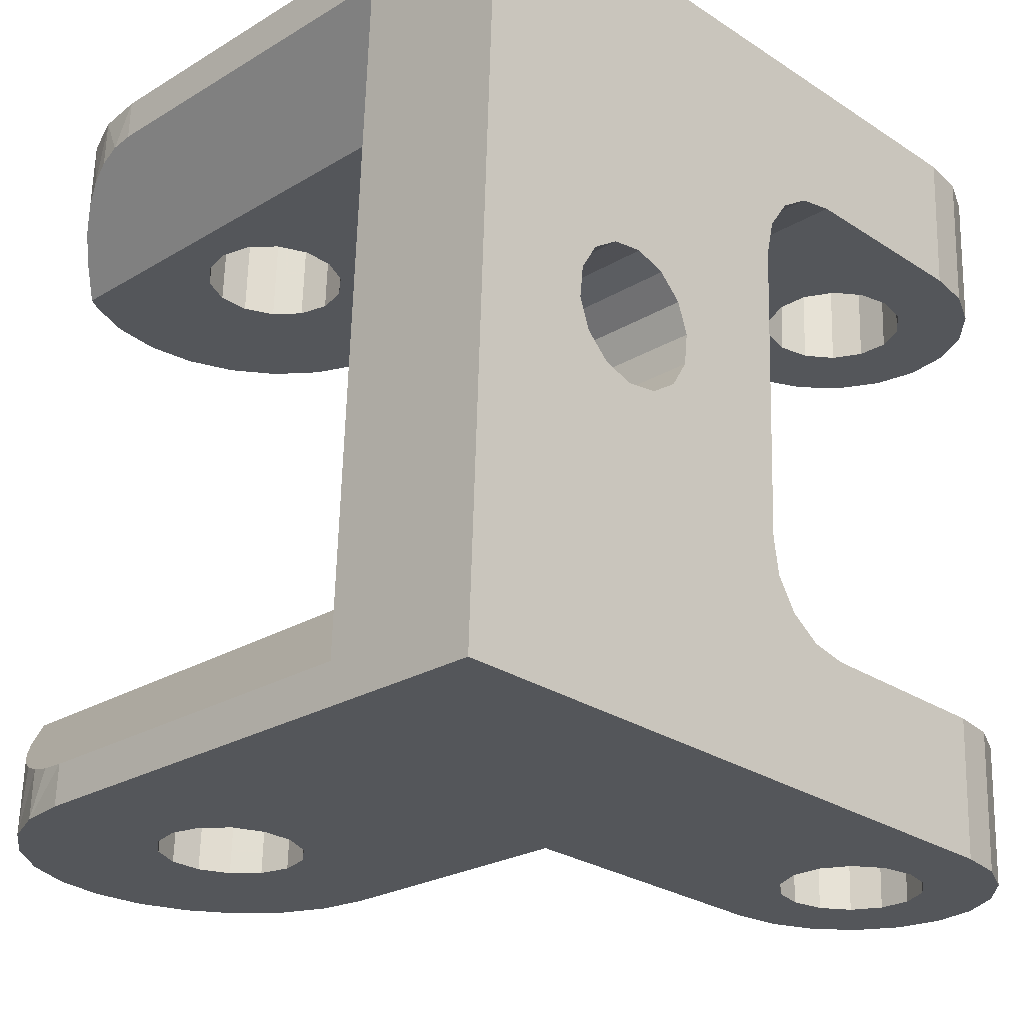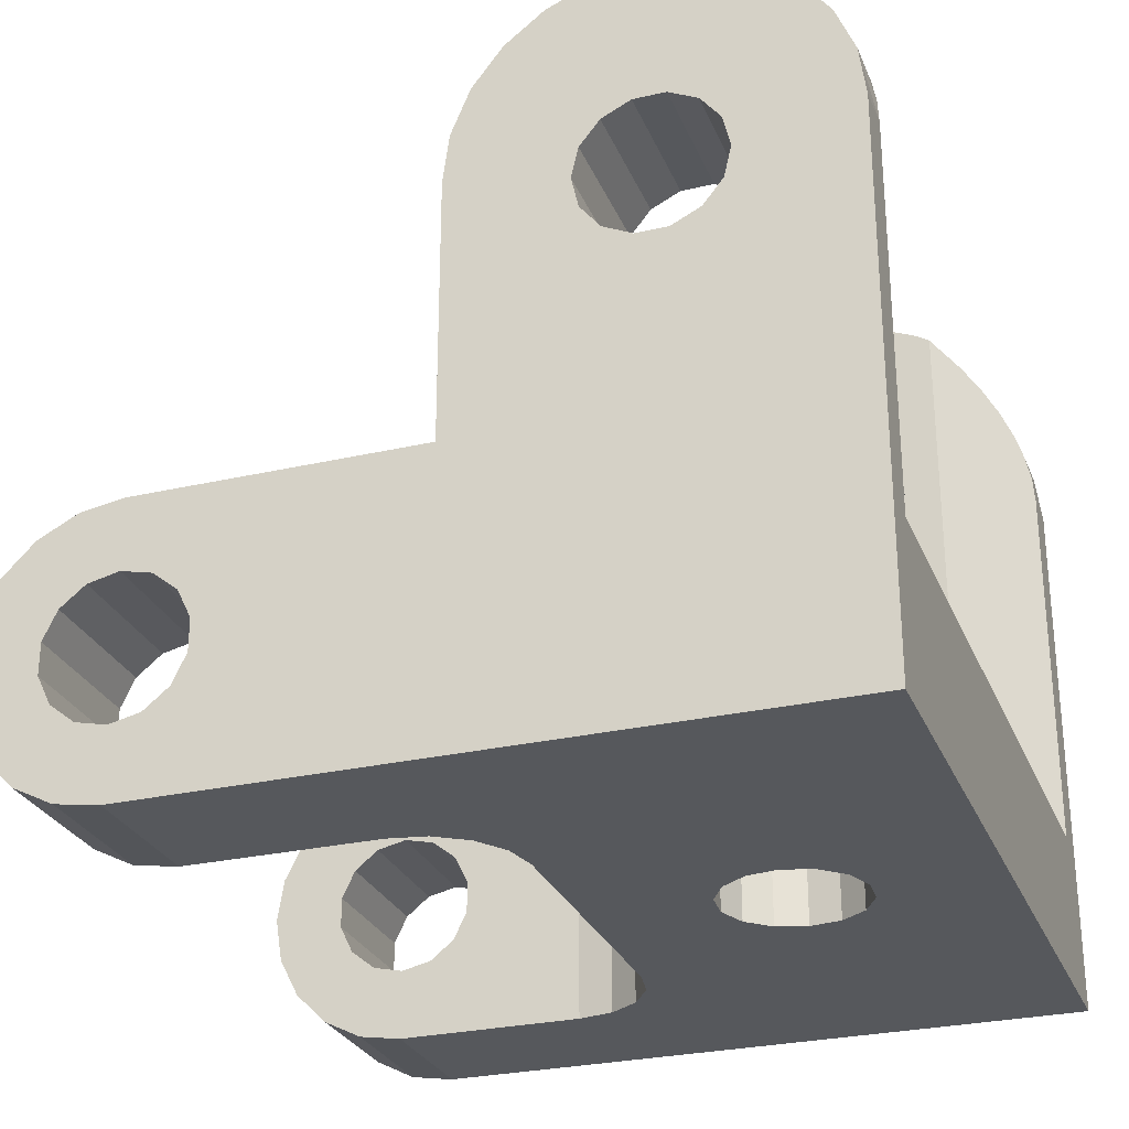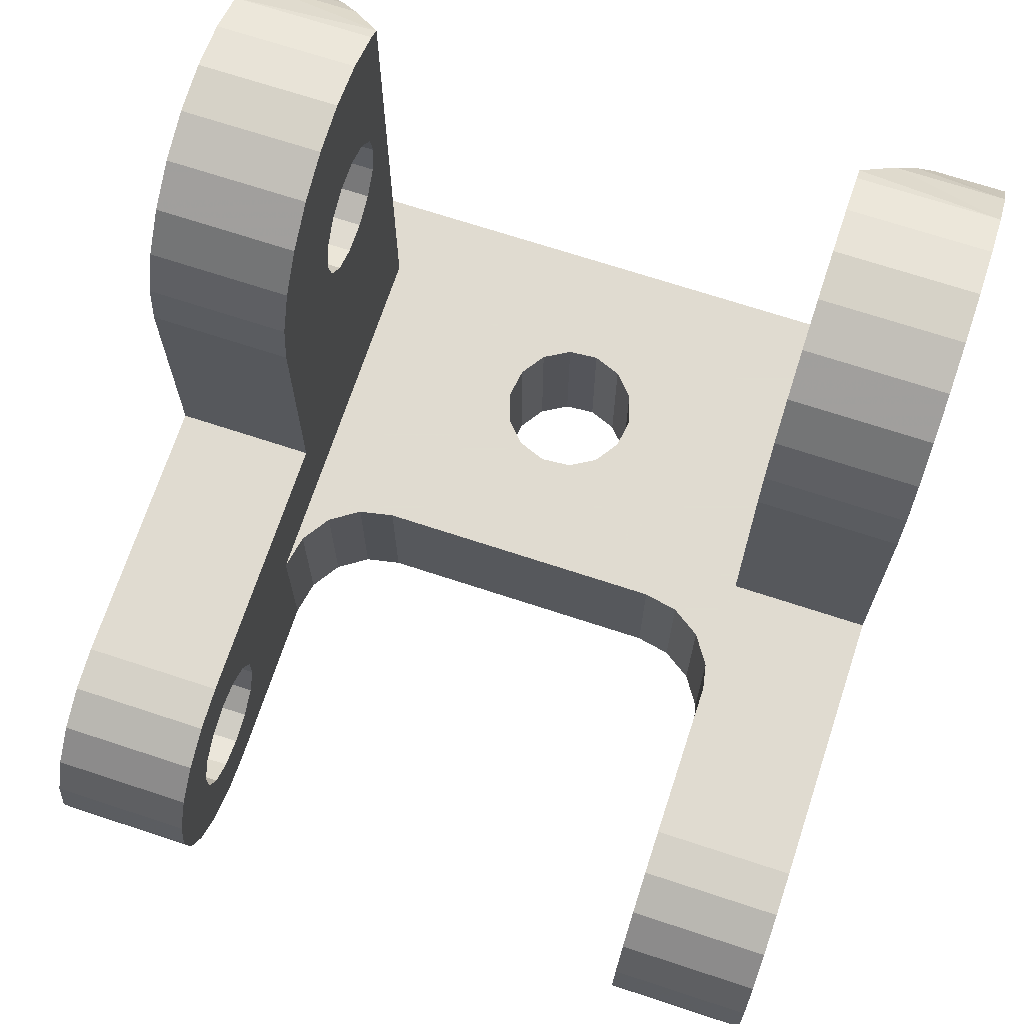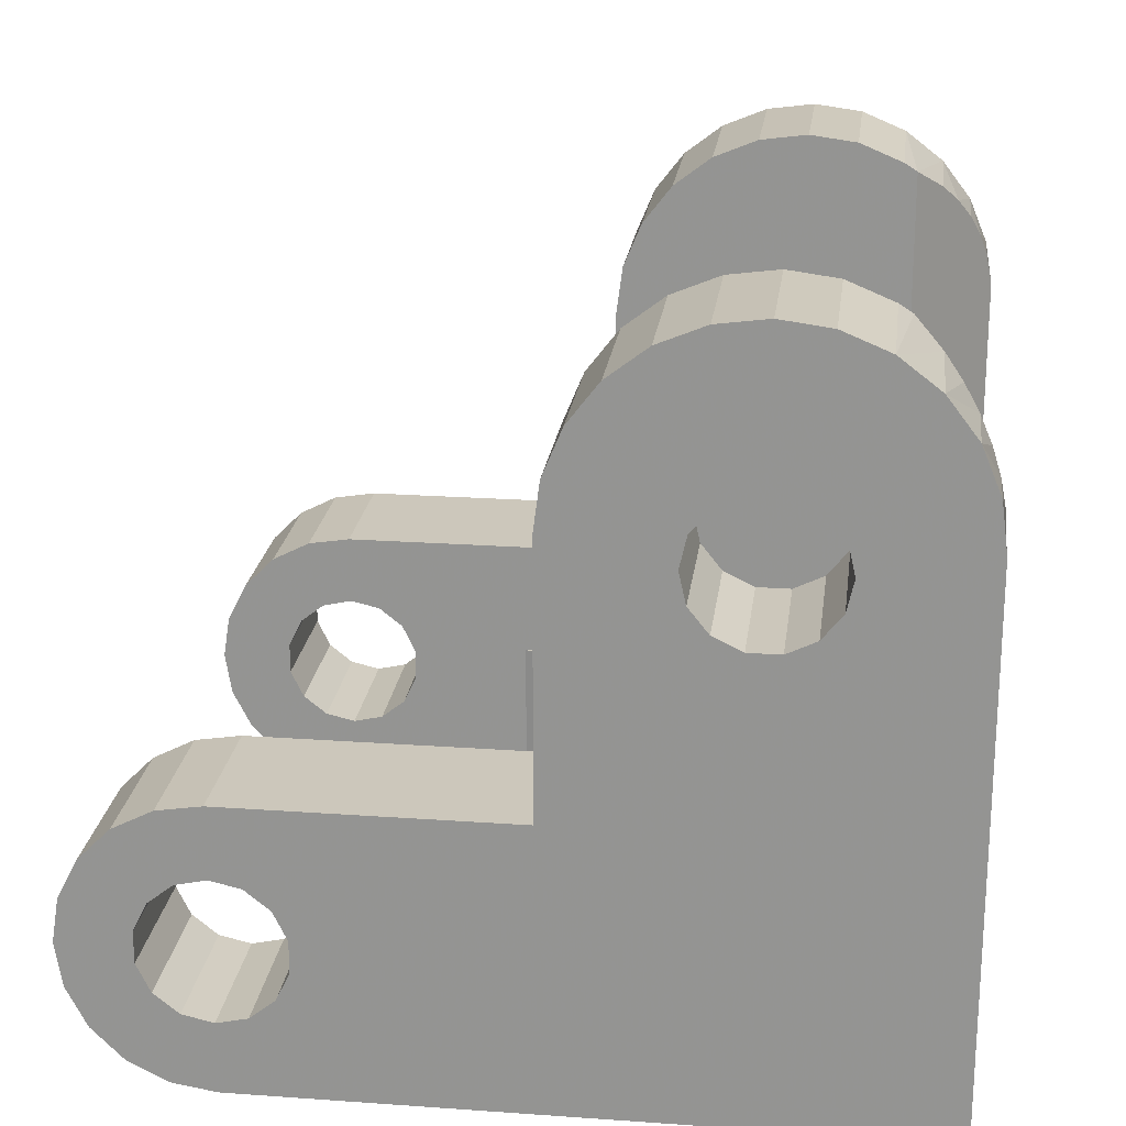
<metadata>
{"format":"obj","ext":"obj","renderer":"f3d","projection":"perspective","resolution":1024,"background":"white","views":[{"elev":-24.2,"azim":134.9,"up":"+Y"},{"elev":-27.8,"azim":21.5,"up":"+Z"},{"elev":69.8,"azim":-69.6,"up":"+Z"},{"elev":21.7,"azim":9.3,"up":"+Z"}]}
</metadata>
<code>
v 0.003689 0.008344 -0.00175
v 0.001415 0.000499 -0.00175
v 0.001058 0.001063 -0.00175
v 0.001491 -0.0001642 -0.00175
v 0.004305 -0.008044 -0.00175
v 0.001272 -0.0007948 -0.00175
v -0.0008012 0.001268 -0.00175
v -0.001272 0.0007948 -0.00175
v -0.004117 0.003048 -0.00175
v -0.001491 0.0001642 -0.00175
v -0.003877 -0.003348 -0.00175
v -0.001415 -0.000499 -0.00175
v -0.004001 -0.004118 -0.00175
v -0.005042 -0.005241 -0.00175
v -0.004409 -0.004783 -0.00175
v 0.0004918 0.001417 -0.00175
v -0.0001717 0.00149 -0.00175
v -0.005801 -0.005421 -0.00175
v -0.009685 -0.008569 -0.00175
v -0.009798 -0.005572 -0.00175
v -0.001058 -0.001063 -0.00175
v -0.0004919 -0.001417 -0.00175
v 0.0001717 -0.00149 -0.00175
v 0.0008012 -0.001268 -0.00175
v -0.004298 0.003807 -0.00175
v -0.004756 0.004439 -0.00175
v -0.00542 0.004848 -0.00175
v -0.0103 0.007819 -0.00175
v -0.006191 0.004971 -0.00175
v -0.01019 0.004821 -0.00175
v -0.004305 0.008044 0.00975
v -0.004305 0.008044 0.00425
v -0.004192 0.005046 0.00975
v -0.004192 0.005046 0.00425
v -0.003689 -0.008344 0.00975
v -0.003802 -0.005346 0.00975
v -0.003689 -0.008344 0.00425
v -0.003802 -0.005346 0.00425
v -0.009798 -0.005572 0.00425
v -0.009685 -0.008569 0.00425
v -0.0103 0.007819 0.00425
v -0.01019 0.004821 0.00425
v -0.01019 0.004821 -0.00025
v -0.0103 0.007819 -0.00025
v -0.01084 0.004797 -0.0001015
v -0.01095 0.007795 -0.0001015
v -0.01136 0.004777 0.0003148
v -0.01147 0.007775 0.0003148
v -0.01165 0.004766 0.0009162
v -0.01176 0.007764 0.0009162
v -0.01165 0.004766 0.001584
v -0.01176 0.007764 0.001584
v -0.01136 0.004777 0.002185
v -0.01147 0.007775 0.002185
v -0.01084 0.004797 0.002601
v -0.01095 0.007795 0.002601
v -0.01019 0.004821 0.00275
v -0.0103 0.007819 0.00275
v -0.009538 0.004845 0.002601
v -0.00965 0.007843 0.002601
v -0.009016 0.004865 0.002185
v -0.009129 0.007863 0.002185
v -0.008727 0.004876 0.001584
v -0.008839 0.007874 0.001584
v -0.008727 0.004876 0.0009162
v -0.008839 0.007874 0.0009162
v -0.009016 0.004865 0.0003148
v -0.009129 0.007863 0.0003148
v -0.009538 0.004845 -0.0001015
v -0.00965 0.007843 -0.0001015
v -0.006191 0.004971 0.00175
v 0.002084 0.005282 0.00175
v 0.001155 0.005247 0.008599
v 0.001304 0.005253 0.00925
v 0.002084 0.005282 0.01304
v -0.0005287 0.005184 0.007788
v 0.0001384 0.005209 0.007788
v 0.0007394 0.005231 0.008077
v 0.0008394 0.005235 0.01361
v -0.0001951 0.005196 0.01375
v 0.0001384 0.005209 0.01071
v -0.0005287 0.005184 0.01071
v 0.001803 0.005271 0.01321
v 0.0007394 0.005231 0.01042
v 0.001155 0.005247 0.009901
v -0.00123 0.005157 0.01361
v -0.002194 0.005121 0.01321
v -0.00113 0.005161 0.01042
v -0.01111 0.004786 -0.001603
v -0.01195 0.004755 -0.001177
v -0.01319 0.004708 0.00125
v -0.01304 0.004714 0.0003229
v -0.01261 0.00473 -0.0005134
v -0.01111 0.004786 0.004103
v -0.01195 0.004755 0.003677
v -0.01261 0.00473 0.003013
v -0.01304 0.004714 0.002177
v -0.00113 0.005161 0.008077
v -0.001546 0.005146 0.008599
v -0.001694 0.00514 0.00925
v -0.004056 0.005051 0.01079
v -0.001546 0.005146 0.009901
v -0.003657 0.005066 0.01175
v -0.003022 0.00509 0.01258
v 0.003722 0.007468 0.00975
v 0.003689 0.008344 0.00975
v 0.00369 0.007425 0.01027
v 0.003553 0.008339 0.01079
v 0.003592 0.007295 0.01079
v 0.003432 0.007081 0.01128
v 0.003154 0.008324 0.01175
v 0.003212 0.006787 0.01175
v 0.002935 0.006417 0.01219
v 0.002519 0.0083 0.01258
v 0.002606 0.005978 0.01258
v 0.001691 0.008269 0.01321
v 0.0007268 0.008233 0.01361
v -0.0003077 0.008194 0.01375
v -0.001342 0.008155 0.01361
v -0.002306 0.008119 0.01321
v -0.003134 0.008088 0.01258
v -0.003769 0.008064 0.01175
v -0.004169 0.008049 0.01079
v 0.003722 0.007468 0.00175
v 0.004272 -0.007168 0.00975
v 0.004305 -0.008044 0.00975
v 0.004272 -0.007168 0.00175
v 0.003134 -0.008088 0.01258
v 0.003769 -0.008064 0.01175
v 0.003712 -0.006527 0.01175
v 0.002474 -0.005111 0.01304
v 0.002306 -0.008119 0.01321
v 0.003047 -0.005766 0.01258
v 0.003408 -0.006179 0.01219
v 0.004169 -0.008049 0.01079
v 0.004236 -0.007127 0.01027
v 0.004129 -0.007005 0.01079
v 0.003954 -0.006804 0.01128
v 0.002194 -0.005121 0.01321
v 0.00123 -0.005157 0.01361
v 0.001342 -0.008155 0.01361
v 0.0001951 -0.005196 0.01375
v 0.0003077 -0.008194 0.01375
v -0.0008394 -0.005235 0.01361
v -0.0007268 -0.008233 0.01361
v -0.001803 -0.005271 0.01321
v -0.001691 -0.008269 0.01321
v -0.002631 -0.005302 0.01258
v -0.002519 -0.0083 0.01258
v -0.003267 -0.005326 0.01175
v -0.003154 -0.008324 0.01175
v -0.003666 -0.005341 0.01079
v -0.003553 -0.008339 0.01079
v -0.01097 -0.005616 0.002185
v -0.01126 -0.005626 0.001584
v -0.01265 -0.005679 0.002177
v -0.001155 -0.005247 0.009901
v -0.001304 -0.005253 0.00925
v 0.0005287 -0.005184 0.007788
v 0.00113 -0.005161 0.008077
v 0.002474 -0.005111 0.00175
v -0.001155 -0.005247 0.008599
v -0.0007394 -0.005231 0.008077
v -0.0001384 -0.005209 0.007788
v -0.0128 -0.005684 0.00125
v -0.01126 -0.005626 0.0009162
v -0.01265 -0.005679 0.0003229
v -0.01222 -0.005663 -0.0005134
v -0.01097 -0.005616 0.0003148
v -0.01156 -0.005638 -0.001177
v -0.01045 -0.005596 -0.0001015
v -0.01072 -0.005606 -0.001603
v -0.009798 -0.005572 -0.00025
v -0.01222 -0.005663 0.003013
v -0.01156 -0.005638 0.003677
v -0.01045 -0.005596 0.002601
v -0.01072 -0.005606 0.004103
v -0.009798 -0.005572 0.00275
v -0.009147 -0.005547 0.002601
v -0.008626 -0.005528 0.002185
v 0.00113 -0.005161 0.01042
v 0.0005287 -0.005184 0.01071
v -0.0007394 -0.005231 0.01042
v -0.008336 -0.005517 0.001584
v -0.005801 -0.005421 0.00175
v 0.001546 -0.005146 0.008599
v 0.001694 -0.00514 0.00925
v 0.001546 -0.005146 0.009901
v -0.0001384 -0.005209 0.01071
v -0.009147 -0.005547 -0.0001015
v -0.008626 -0.005528 0.0003148
v -0.008336 -0.005517 0.0009162
v -0.004298 0.003807 0.00175
v -0.001415 -0.000499 0.00175
v -0.001491 0.0001642 0.00175
v 0.001058 0.001063 0.00175
v 0.001415 0.000499 0.00175
v 0.001491 -0.0001642 0.00175
v 0.001272 -0.0007948 0.00175
v 0.0008012 -0.001268 0.00175
v 0.0001717 -0.00149 0.00175
v -0.0004919 -0.001417 0.00175
v -0.00542 0.004848 0.00175
v -0.004756 0.004439 0.00175
v -0.001272 0.0007948 0.00175
v -0.0008012 0.001268 0.00175
v -0.0001717 0.00149 0.00175
v 0.0004918 0.001417 0.00175
v -0.004117 0.003048 0.00175
v -0.003877 -0.003348 0.00175
v -0.001058 -0.001063 0.00175
v -0.004001 -0.004118 0.00175
v -0.004409 -0.004783 0.00175
v -0.005042 -0.005241 0.00175
v -0.001242 0.008159 0.008077
v -0.0006413 0.008182 0.007788
v -0.001658 0.008144 0.009901
v -0.001242 0.008159 0.01042
v -0.0133 0.007706 0.00125
v -0.01315 0.007712 0.002177
v -0.001807 0.008138 0.00925
v -0.001658 0.008144 0.008599
v -0.01273 0.007728 0.003013
v -0.01206 0.007753 0.003677
v -0.01123 0.007784 0.004103
v 2.582e-05 0.008207 0.007788
v 0.0006269 0.008229 0.008077
v -0.0006413 0.008182 0.01071
v 2.582e-05 0.008207 0.01071
v 0.001043 0.008245 0.008599
v 0.001191 0.008251 0.00925
v 0.001043 0.008245 0.009901
v 0.0006269 0.008229 0.01042
v -0.01123 0.007784 -0.001603
v -0.01206 0.007753 -0.001177
v -0.01273 0.007728 -0.0005134
v -0.01315 0.007712 0.0003229
v 0.001658 -0.008144 0.009901
v 0.001807 -0.008138 0.00925
v 0.001658 -0.008144 0.008599
v 0.0006413 -0.008182 0.01071
v 0.001242 -0.008159 0.01042
v -0.009035 -0.008545 0.002601
v -0.008513 -0.008525 0.002185
v -0.008224 -0.008515 0.001584
v 0.001242 -0.008159 0.008077
v 0.0006413 -0.008182 0.007788
v -2.582e-05 -0.008207 0.007788
v -2.582e-05 -0.008207 0.01071
v -0.008224 -0.008515 0.0009162
v -0.008513 -0.008525 0.0003148
v -0.0006269 -0.008229 0.01042
v -0.01086 -0.008614 0.0003148
v -0.01145 -0.008636 -0.001177
v -0.01034 -0.008594 -0.0001015
v -0.01061 -0.008604 -0.001603
v -0.009685 -0.008569 -0.00025
v -0.009035 -0.008545 -0.0001015
v -0.009685 -0.008569 0.00275
v -0.01034 -0.008594 0.002601
v -0.001043 -0.008245 0.009901
v -0.001191 -0.008251 0.00925
v -0.001043 -0.008245 0.008599
v -0.0006269 -0.008229 0.008077
v -0.01115 -0.008624 0.001584
v -0.01268 -0.008682 0.00125
v -0.01115 -0.008624 0.0009162
v -0.01254 -0.008677 0.0003229
v -0.01211 -0.008661 -0.0005134
v -0.01061 -0.008604 0.004103
v -0.01145 -0.008636 0.003677
v -0.01086 -0.008614 0.002185
v -0.01211 -0.008661 0.003013
v -0.01254 -0.008677 0.002177
f 1 2 3
f 2 1 4
f 4 1 5
f 4 5 6
f 7 8 9
f 9 8 10
f 9 10 11
f 11 10 12
f 11 12 13
f 5 14 15
f 3 16 1
f 1 16 17
f 1 17 7
f 14 5 18
f 18 5 19
f 18 19 20
f 12 21 13
f 13 21 22
f 13 22 15
f 15 22 23
f 15 23 5
f 5 23 24
f 5 24 6
f 9 25 7
f 7 25 26
f 7 26 1
f 1 26 27
f 1 27 28
f 28 27 29
f 28 29 30
f 31 32 33
f 33 32 34
f 35 36 37
f 37 36 38
f 38 39 37
f 37 39 40
f 32 41 34
f 34 41 42
f 43 44 45
f 45 44 46
f 45 46 47
f 47 46 48
f 47 48 49
f 49 48 50
f 49 50 51
f 51 50 52
f 51 52 53
f 53 52 54
f 53 54 55
f 55 54 56
f 55 56 57
f 57 56 58
f 57 58 59
f 59 58 60
f 59 60 61
f 61 60 62
f 61 62 63
f 63 62 64
f 63 64 65
f 65 64 66
f 65 66 67
f 67 66 68
f 67 68 69
f 69 68 70
f 69 70 43
f 43 70 44
f 71 72 34
f 73 72 74
f 74 72 75
f 76 34 77
f 77 34 72
f 77 72 78
f 78 72 73
f 59 34 57
f 57 34 42
f 57 42 55
f 79 80 81
f 81 80 82
f 79 81 83
f 83 81 84
f 83 84 75
f 75 84 85
f 75 85 74
f 59 61 34
f 34 61 63
f 34 63 71
f 71 63 65
f 71 65 29
f 80 86 82
f 82 86 87
f 82 87 88
f 65 67 29
f 29 67 69
f 29 69 30
f 30 69 43
f 30 43 89
f 89 43 45
f 89 45 90
f 90 45 47
f 51 91 49
f 49 91 92
f 49 92 47
f 47 92 93
f 47 93 90
f 42 94 55
f 55 94 95
f 55 95 53
f 53 95 96
f 53 96 51
f 51 96 97
f 51 97 91
f 76 98 34
f 34 98 99
f 34 99 33
f 33 99 100
f 33 100 101
f 101 100 102
f 101 102 103
f 103 102 88
f 103 88 104
f 104 88 87
f 105 106 107
f 107 106 108
f 107 108 109
f 109 108 110
f 110 108 111
f 110 111 112
f 112 111 113
f 113 111 114
f 113 114 115
f 115 114 75
f 75 114 116
f 75 116 83
f 83 116 117
f 83 117 79
f 79 117 118
f 79 118 80
f 80 118 119
f 80 119 86
f 86 119 120
f 86 120 87
f 87 120 121
f 87 121 104
f 104 121 122
f 104 122 103
f 103 122 123
f 103 123 101
f 101 123 31
f 101 31 33
f 106 105 124
f 125 126 127
f 127 126 5
f 127 5 124
f 124 5 1
f 124 1 106
f 128 129 130
f 131 132 133
f 133 132 128
f 133 128 134
f 134 128 130
f 135 126 125
f 125 136 135
f 135 136 137
f 135 137 129
f 129 137 138
f 129 138 130
f 131 139 132
f 132 139 140
f 132 140 141
f 141 140 142
f 141 142 143
f 143 142 144
f 143 144 145
f 145 144 146
f 145 146 147
f 147 146 148
f 147 148 149
f 149 148 150
f 149 150 151
f 151 150 152
f 151 152 153
f 153 152 36
f 153 36 35
f 154 155 156
f 157 158 36
f 159 160 161
f 36 158 38
f 38 158 162
f 38 162 163
f 159 161 164
f 156 155 165
f 165 155 166
f 165 166 167
f 167 166 168
f 168 166 169
f 168 169 170
f 170 169 171
f 170 171 172
f 172 171 20
f 20 171 173
f 20 173 18
f 156 174 154
f 154 174 175
f 154 175 176
f 176 175 177
f 176 177 178
f 178 177 39
f 178 39 179
f 179 39 180
f 131 181 139
f 139 181 182
f 36 152 157
f 157 152 150
f 157 150 183
f 184 180 185
f 185 180 39
f 185 39 161
f 161 39 38
f 161 38 164
f 164 38 163
f 160 186 161
f 161 186 187
f 161 187 131
f 131 187 188
f 131 188 181
f 150 148 183
f 183 148 146
f 183 146 189
f 146 144 189
f 189 144 142
f 189 142 182
f 182 142 140
f 182 140 139
f 173 190 18
f 18 190 191
f 18 191 185
f 185 191 192
f 185 192 184
f 161 127 72
f 72 127 124
f 193 194 195
f 196 197 72
f 72 197 198
f 72 198 161
f 161 198 199
f 199 200 161
f 161 200 201
f 161 201 202
f 71 203 72
f 72 203 204
f 195 205 193
f 193 205 206
f 193 206 204
f 204 206 207
f 204 207 72
f 72 207 208
f 72 208 196
f 193 209 194
f 194 209 210
f 194 210 211
f 211 210 212
f 211 212 202
f 202 212 213
f 202 213 161
f 161 213 214
f 161 214 185
f 215 216 32
f 123 122 217
f 217 122 218
f 32 216 1
f 50 219 52
f 52 219 220
f 52 220 54
f 123 217 31
f 31 217 221
f 31 221 32
f 32 221 222
f 32 222 215
f 46 44 28
f 28 44 70
f 28 70 1
f 64 32 66
f 66 32 1
f 66 1 68
f 68 1 70
f 220 223 54
f 54 223 224
f 54 224 56
f 56 224 225
f 56 225 58
f 58 225 41
f 58 41 60
f 60 41 32
f 60 32 62
f 62 32 64
f 216 226 1
f 1 226 227
f 1 227 106
f 122 121 218
f 218 121 120
f 218 120 228
f 120 119 228
f 228 119 118
f 228 118 229
f 227 230 106
f 106 230 231
f 106 231 108
f 108 231 232
f 108 232 111
f 111 232 233
f 118 117 229
f 229 117 116
f 229 116 233
f 233 116 114
f 233 114 111
f 28 234 46
f 46 234 235
f 46 235 48
f 48 235 236
f 48 236 50
f 50 236 237
f 50 237 219
f 9 11 209
f 209 11 210
f 238 239 126
f 126 239 240
f 126 240 5
f 132 241 242
f 243 244 37
f 37 244 245
f 37 245 5
f 240 246 5
f 5 246 247
f 5 247 37
f 37 247 248
f 132 141 241
f 241 141 143
f 241 143 249
f 126 135 238
f 238 135 129
f 238 129 242
f 242 129 128
f 242 128 132
f 245 250 5
f 5 250 251
f 5 251 19
f 143 145 249
f 249 145 147
f 249 147 252
f 253 254 255
f 255 254 256
f 255 256 257
f 257 256 19
f 257 19 258
f 258 19 251
f 243 37 259
f 259 37 40
f 259 40 260
f 147 149 252
f 252 149 151
f 252 151 261
f 261 151 153
f 261 153 262
f 262 153 35
f 262 35 263
f 263 35 37
f 263 37 264
f 264 37 248
f 265 266 267
f 267 266 268
f 267 268 253
f 253 268 269
f 253 269 254
f 40 270 260
f 260 270 271
f 260 271 272
f 272 271 273
f 272 273 265
f 265 273 274
f 265 274 266
f 127 161 125
f 125 161 131
f 131 133 125
f 125 133 134
f 125 134 130
f 130 138 125
f 125 138 137
f 125 137 136
f 112 113 105
f 72 124 75
f 75 124 105
f 75 105 115
f 115 105 113
f 107 109 105
f 105 109 110
f 105 110 112
f 257 173 255
f 255 173 171
f 255 171 253
f 253 171 169
f 253 169 267
f 267 169 166
f 267 166 265
f 265 166 155
f 265 155 272
f 272 155 154
f 272 154 260
f 260 154 176
f 260 176 259
f 259 176 178
f 259 178 243
f 243 178 179
f 243 179 244
f 244 179 180
f 244 180 245
f 245 180 184
f 245 184 250
f 250 184 192
f 250 192 251
f 251 192 191
f 251 191 258
f 258 191 190
f 258 190 257
f 257 190 173
f 210 11 212
f 212 11 13
f 212 13 213
f 213 13 15
f 213 15 214
f 214 15 14
f 214 14 185
f 185 14 18
f 71 29 203
f 203 29 27
f 203 27 204
f 204 27 26
f 204 26 193
f 193 26 25
f 193 25 209
f 209 25 9
f 91 219 237
f 91 237 92
f 92 237 236
f 92 236 93
f 93 236 235
f 93 235 90
f 90 235 234
f 90 234 89
f 89 234 28
f 89 28 30
f 219 91 97
f 219 97 220
f 220 97 96
f 220 96 223
f 223 96 95
f 223 95 224
f 224 95 94
f 224 94 225
f 225 94 42
f 225 42 41
f 266 165 167
f 266 167 268
f 268 167 168
f 268 168 269
f 269 168 170
f 269 170 254
f 254 170 172
f 254 172 256
f 256 172 20
f 256 20 19
f 165 266 274
f 165 274 156
f 156 274 273
f 156 273 174
f 174 273 271
f 174 271 175
f 175 271 270
f 175 270 177
f 177 270 40
f 177 40 39
f 158 262 162
f 162 262 263
f 162 263 163
f 163 263 264
f 163 264 164
f 164 264 248
f 164 248 159
f 159 248 247
f 159 247 160
f 160 247 246
f 160 246 186
f 186 246 240
f 186 240 187
f 187 240 239
f 187 239 188
f 188 239 238
f 188 238 181
f 181 238 242
f 181 242 182
f 182 242 241
f 182 241 189
f 189 241 249
f 189 249 183
f 183 249 252
f 183 252 157
f 157 252 261
f 157 261 158
f 158 261 262
f 74 231 73
f 73 231 230
f 73 230 78
f 78 230 227
f 78 227 77
f 77 227 226
f 77 226 76
f 76 226 216
f 76 216 98
f 98 216 215
f 98 215 99
f 99 215 222
f 99 222 100
f 100 222 221
f 100 221 102
f 102 221 217
f 102 217 88
f 88 217 218
f 88 218 82
f 82 218 228
f 82 228 81
f 81 228 229
f 81 229 84
f 84 229 233
f 84 233 85
f 85 233 232
f 85 232 74
f 74 232 231
f 194 12 195
f 195 12 10
f 195 10 205
f 205 10 8
f 205 8 206
f 206 8 7
f 206 7 207
f 207 7 17
f 207 17 208
f 208 17 16
f 208 16 196
f 196 16 3
f 196 3 197
f 197 3 2
f 197 2 198
f 198 2 4
f 198 4 199
f 199 4 6
f 199 6 200
f 200 6 24
f 200 24 201
f 201 24 23
f 201 23 202
f 202 23 22
f 202 22 211
f 211 22 21
f 211 21 194
f 194 21 12

</code>
